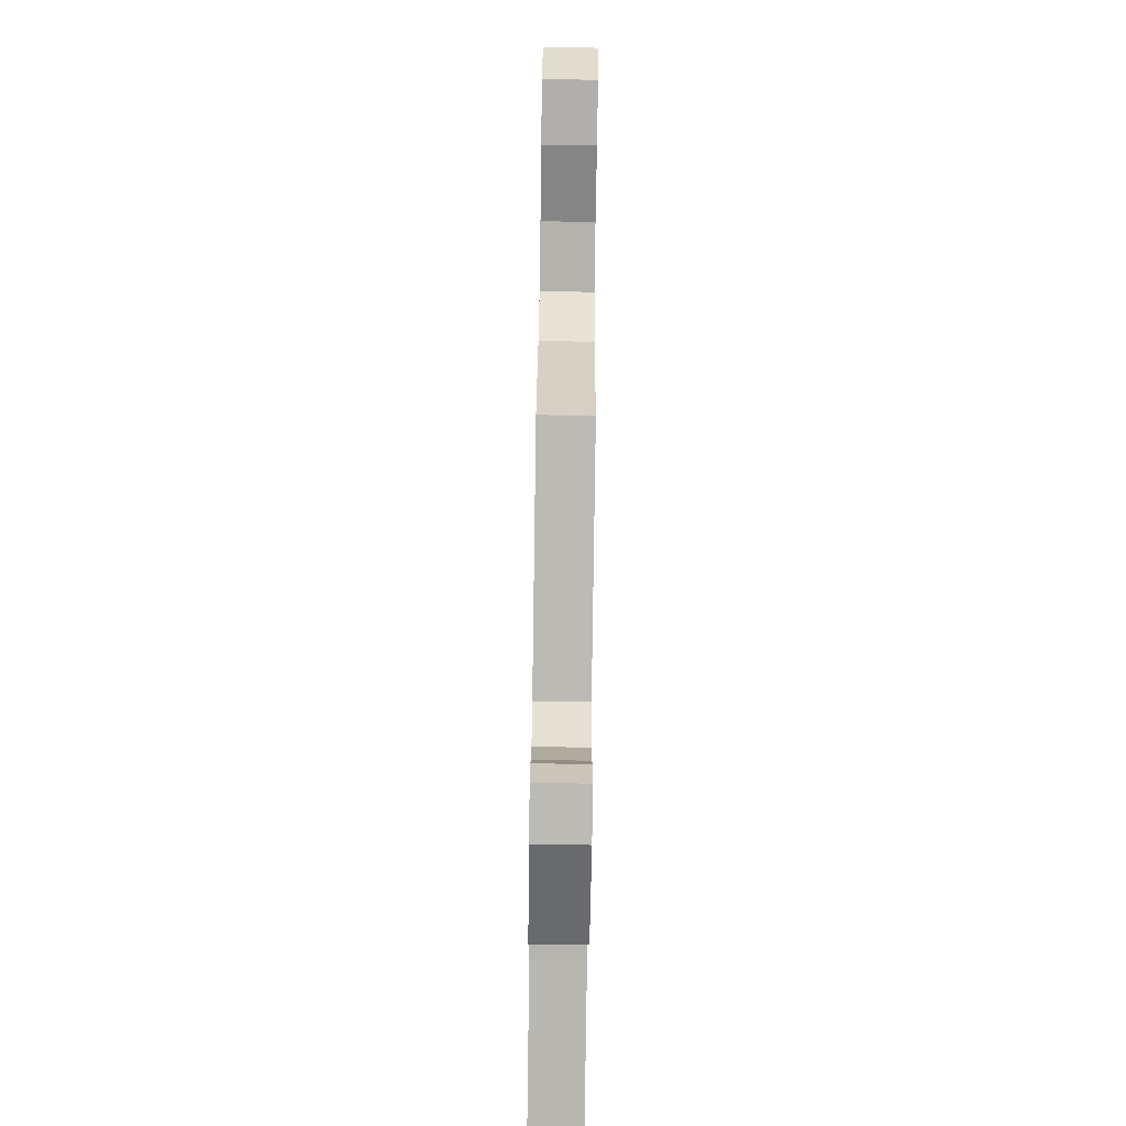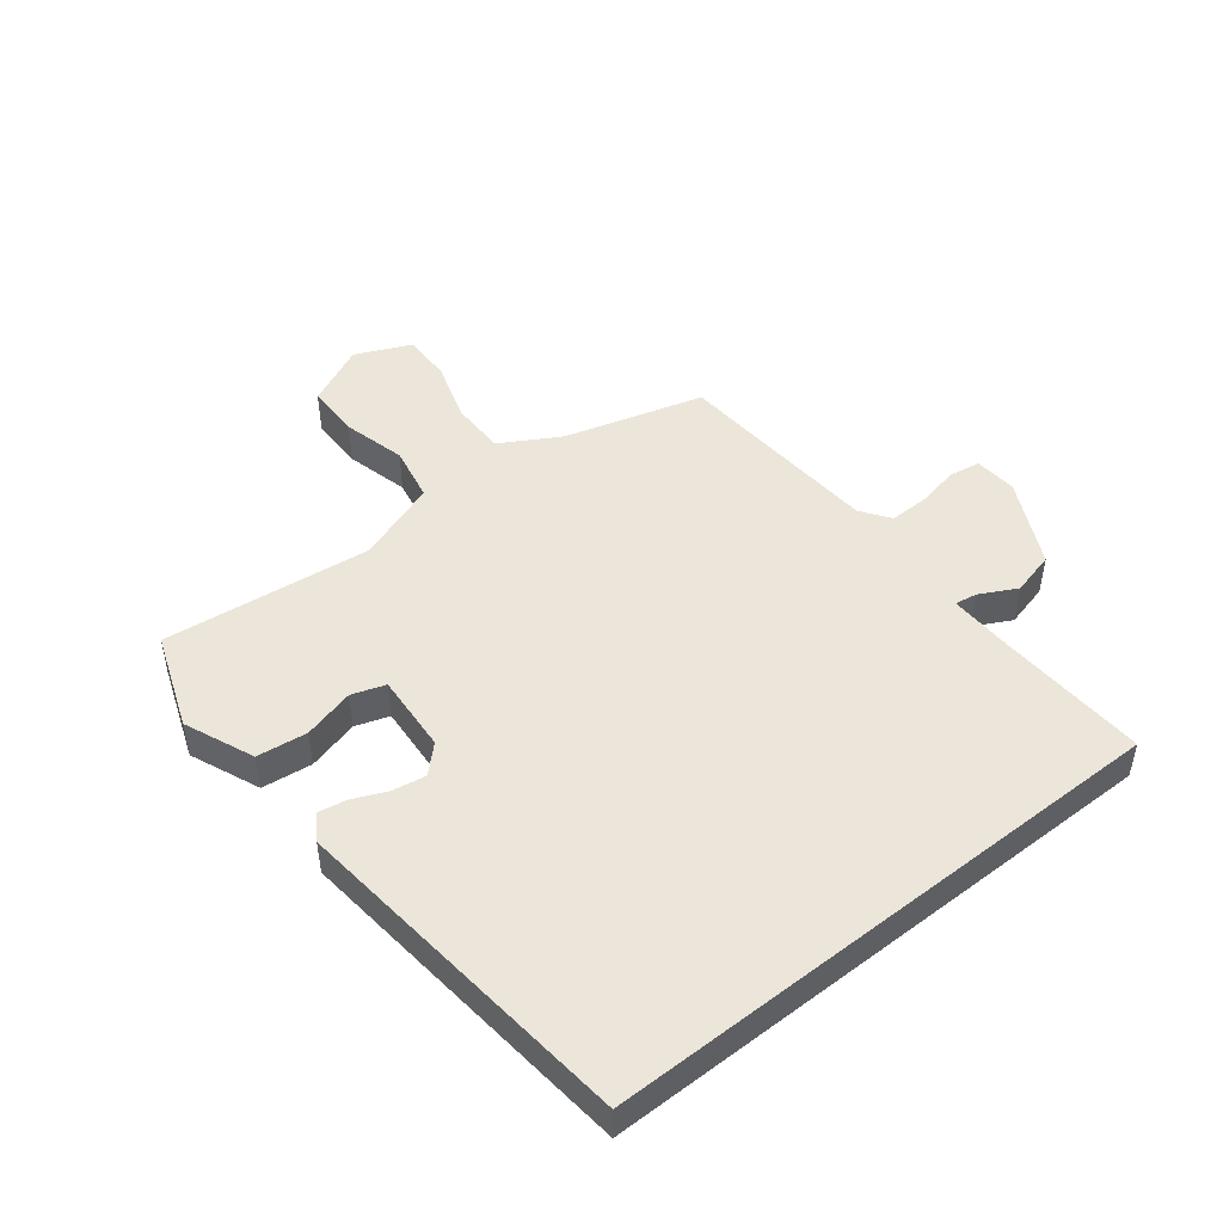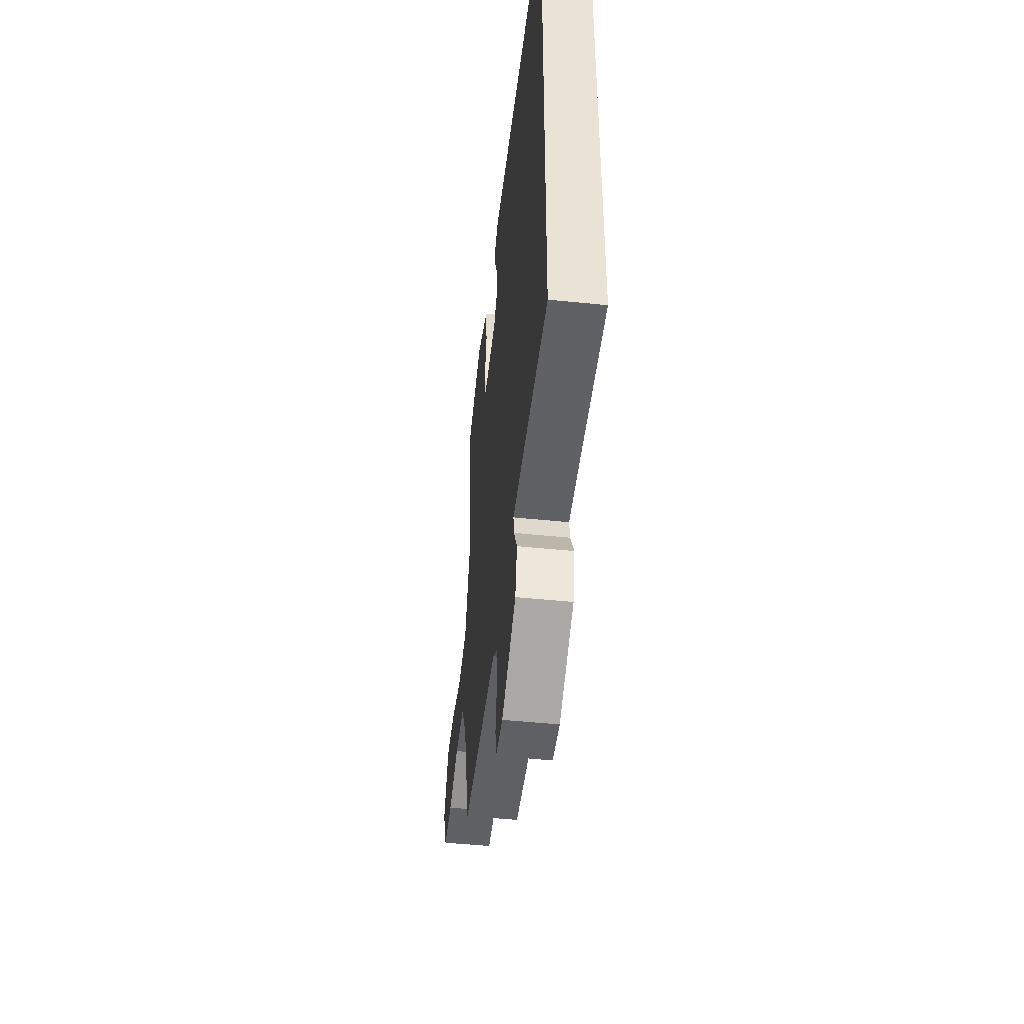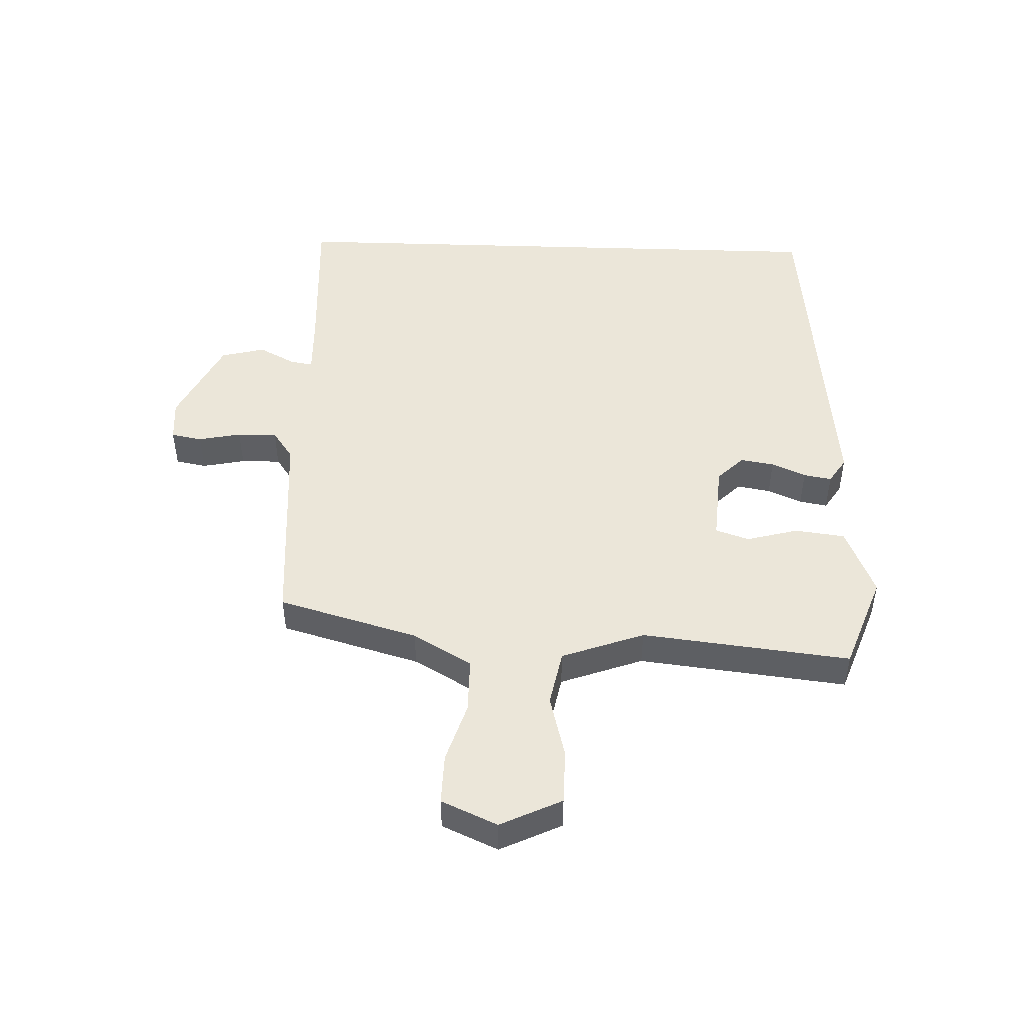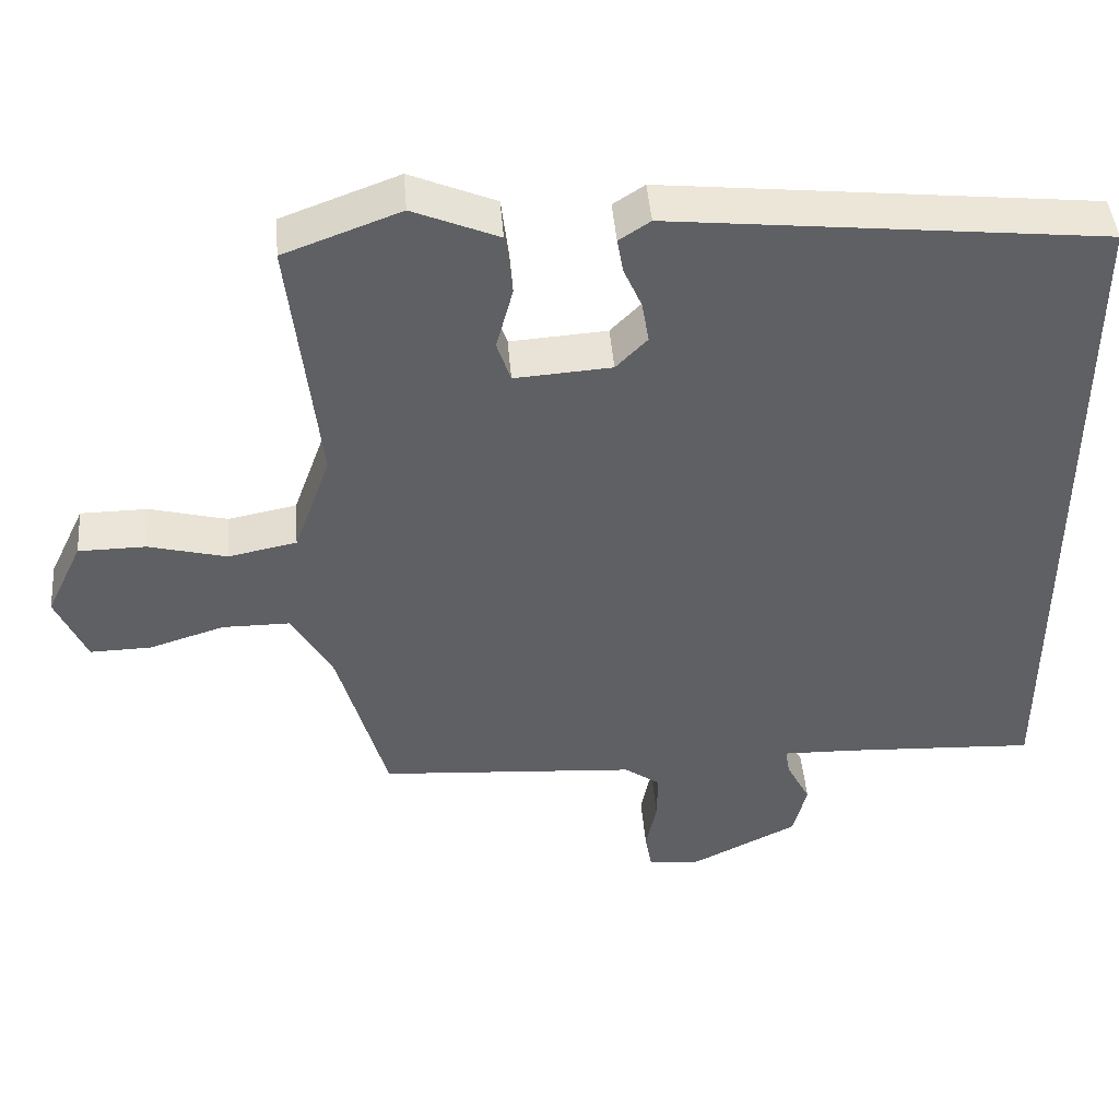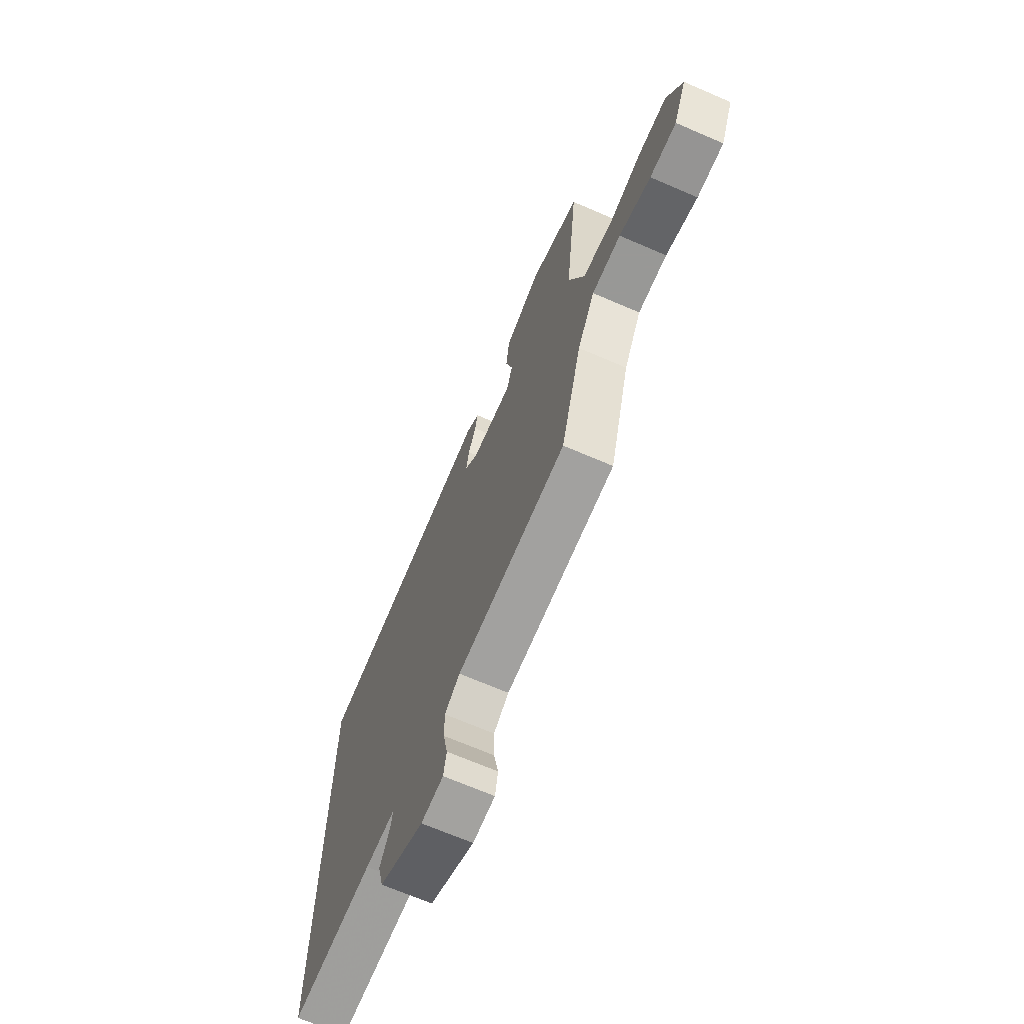
<metadata>
{"format":"obj","ext":"obj","renderer":"f3d","projection":"perspective","resolution":1024,"background":"white","views":[{"elev":-79.5,"azim":-90.8,"up":"+Z"},{"elev":47.9,"azim":51.7,"up":"+Y"},{"elev":-49.0,"azim":83.5,"up":"+Z"},{"elev":48.3,"azim":-88.1,"up":"+Y"},{"elev":45.0,"azim":-4.6,"up":"+Z"},{"elev":-68.5,"azim":-113.4,"up":"+Z"}]}
</metadata>
<code>
v 0.5 0.07 -0.499
v 0.246 0.07 -0.487
v 0.153 0.07 -0.485
v 0.159 0.07 -0.521
v 0.19 0.07 -0.58
v 0.172 0.07 -0.651
v 0.033 0.07 -0.72
v -0.036 0.07 -0.715
v -0.045 0.07 -0.665
v -0.031 0.07 -0.596
v -0.03 0.07 -0.532
v -0.077 0.07 -0.499
v -0.415 0.07 -0.476
v -0.479 0.07 -0.251
v -0.533 0.07 -0.157
v -0.622 0.07 -0.157
v -0.719 0.07 -0.188
v -0.8 0.07 -0.19
v -0.84 0.07 -0.1
v -0.793 0.07 -0.001
v -0.705 0.07 0
v -0.603 0.07 -0.026
v -0.513 0.07 -0.008
v -0.465 0.07 0.125
v -0.503 0.07 0.461
v -0.35 0.07 0.518
v -0.238 0.07 0.471
v -0.228 0.07 0.39
v -0.25 0.07 0.307
v -0.232 0.07 0.253
v -0.105 0.07 0.262
v -0.064 0.07 0.304
v -0.073 0.07 0.358
v -0.097 0.07 0.413
v -0.105 0.07 0.458
v -0.064 0.07 0.485
v 0.5 0.07 0.426
v 0.5 0 -0.499
v 0.246 0 -0.487
v 0.153 0 -0.485
v 0.159 0 -0.521
v 0.19 0 -0.58
v 0.172 0 -0.651
v 0.033 0 -0.72
v -0.036 0 -0.715
v -0.045 0 -0.665
v -0.031 0 -0.596
v -0.03 0 -0.532
v -0.077 0 -0.499
v -0.415 0 -0.476
v -0.479 0 -0.251
v -0.533 0 -0.157
v -0.622 0 -0.157
v -0.719 0 -0.188
v -0.8 0 -0.19
v -0.84 0 -0.1
v -0.793 0 -0.001
v -0.705 0 0
v -0.603 0 -0.026
v -0.513 0 -0.008
v -0.465 0 0.125
v -0.503 0 0.461
v -0.35 0 0.518
v -0.238 0 0.471
v -0.228 0 0.39
v -0.25 0 0.307
v -0.232 0 0.253
v -0.105 0 0.262
v -0.064 0 0.304
v -0.073 0 0.358
v -0.097 0 0.413
v -0.105 0 0.458
v -0.064 0 0.485
v 0.5 0 0.426
f 36 37 1 2
f 33 34 35 36
f 32 33 36 2
f 31 32 2 3
f 30 31 3 4
f 26 27 28 29
f 24 25 26 29
f 23 24 29 30
f 19 20 21 22
f 19 22 23
f 16 17 18 19
f 15 16 19 23
f 14 15 23 30
f 12 13 14 30
f 7 8 9 10
f 7 10 11
f 4 5 6 7
f 4 7 11
f 4 11 12 30
f 39 38 74 73
f 73 72 71 70
f 39 73 70 69
f 40 39 69 68
f 41 40 68 67
f 66 65 64 63
f 66 63 62 61
f 67 66 61 60
f 59 58 57 56
f 60 59 56
f 56 55 54 53
f 60 56 53 52
f 67 60 52 51
f 67 51 50 49
f 47 46 45 44
f 48 47 44
f 44 43 42 41
f 48 44 41
f 67 49 48 41
f 1 38 39 2
f 2 39 40 3
f 3 40 41 4
f 4 41 42 5
f 5 42 43 6
f 6 43 44 7
f 7 44 45 8
f 8 45 46 9
f 9 46 47 10
f 10 47 48 11
f 11 48 49 12
f 12 49 50 13
f 13 50 51 14
f 14 51 52 15
f 15 52 53 16
f 16 53 54 17
f 17 54 55 18
f 18 55 56 19
f 19 56 57 20
f 20 57 58 21
f 21 58 59 22
f 22 59 60 23
f 23 60 61 24
f 24 61 62 25
f 25 62 63 26
f 26 63 64 27
f 27 64 65 28
f 28 65 66 29
f 29 66 67 30
f 30 67 68 31
f 31 68 69 32
f 32 69 70 33
f 33 70 71 34
f 34 71 72 35
f 35 72 73 36
f 36 73 74 37
f 37 74 38 1

</code>
